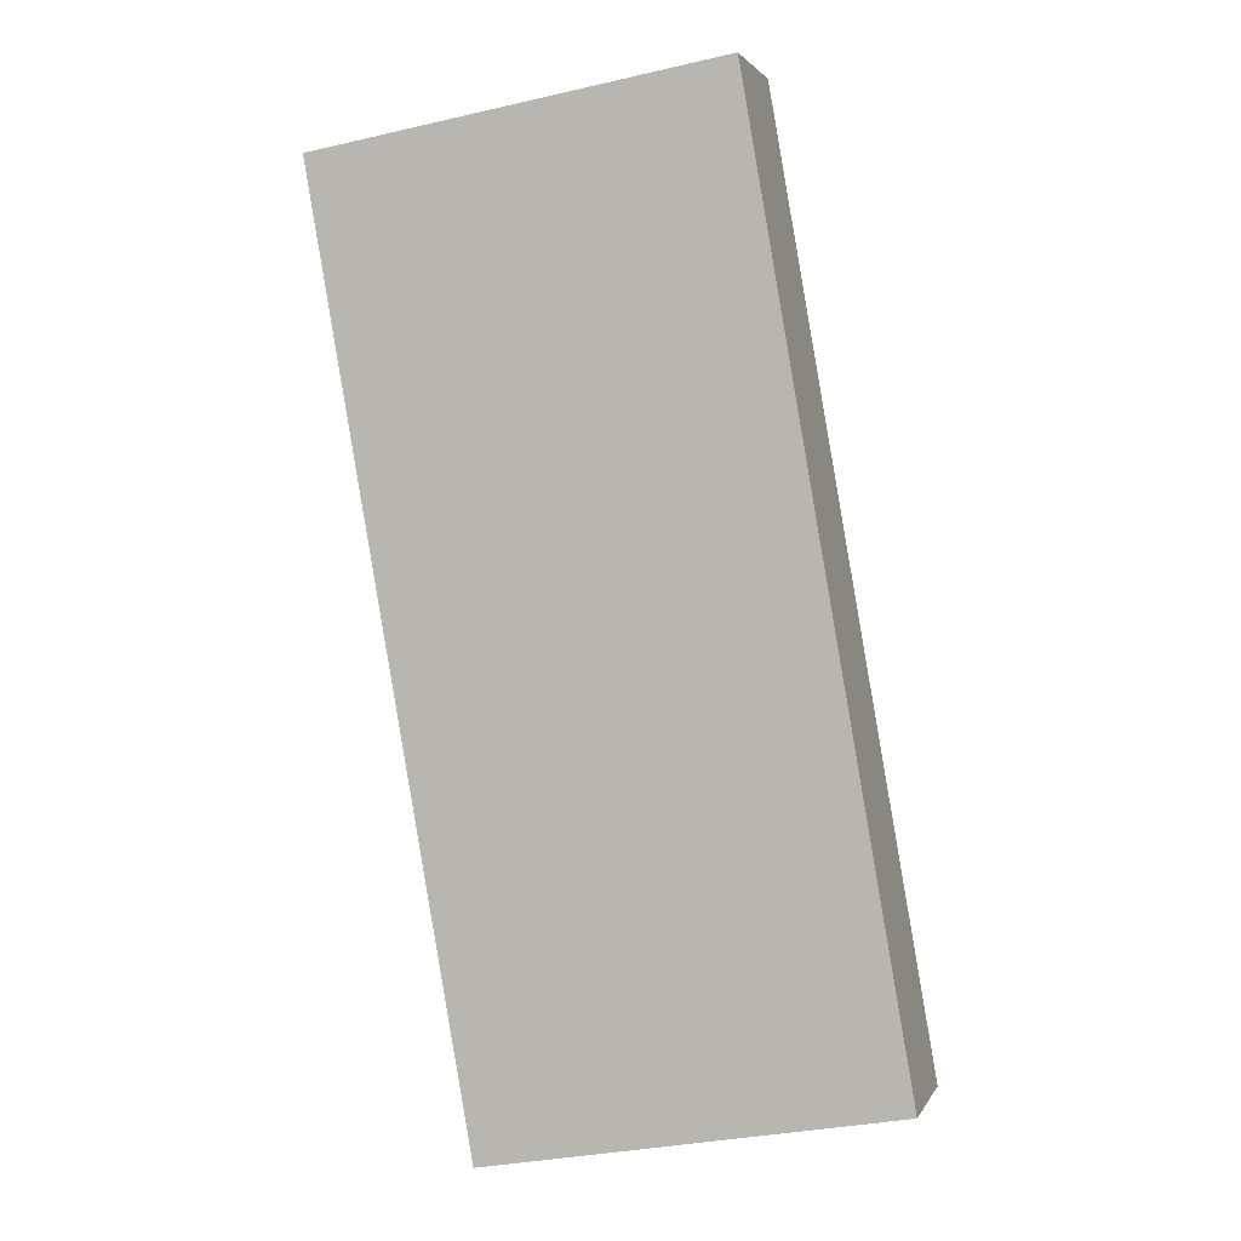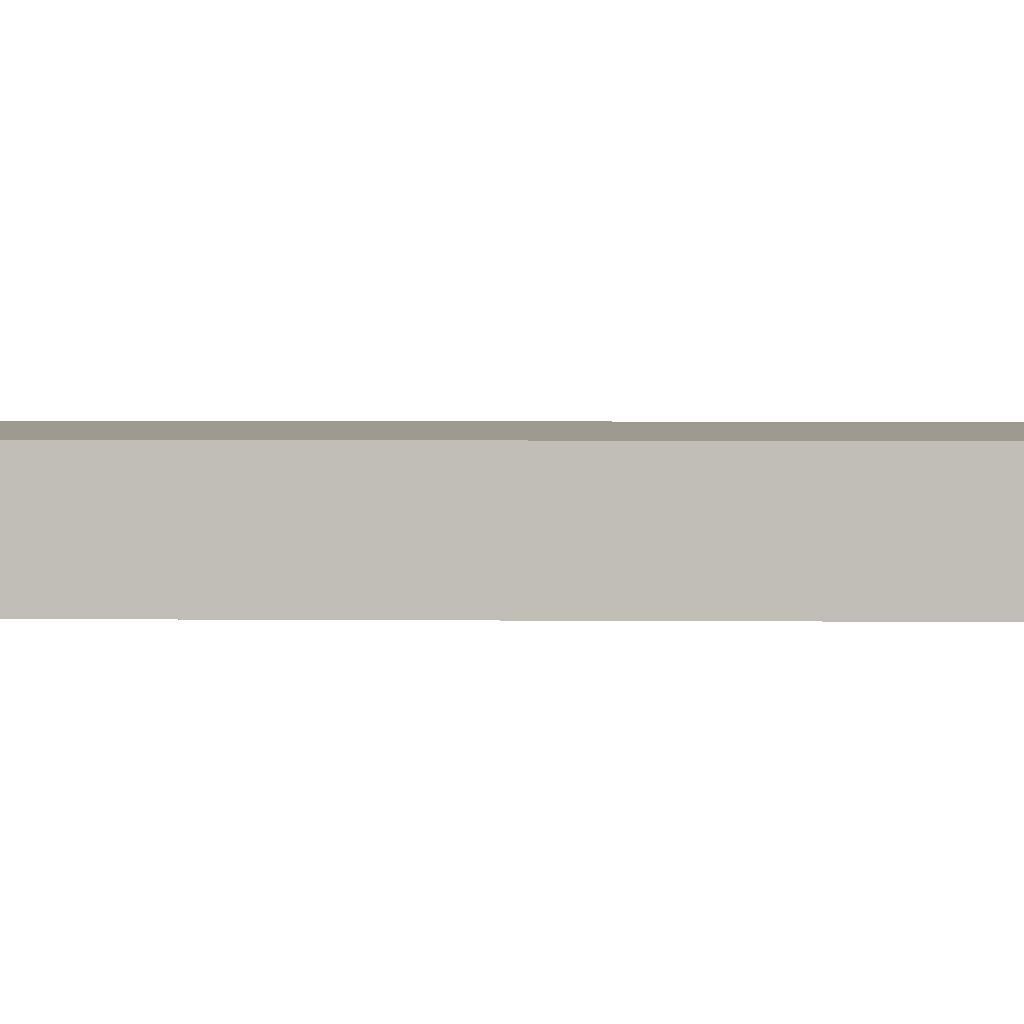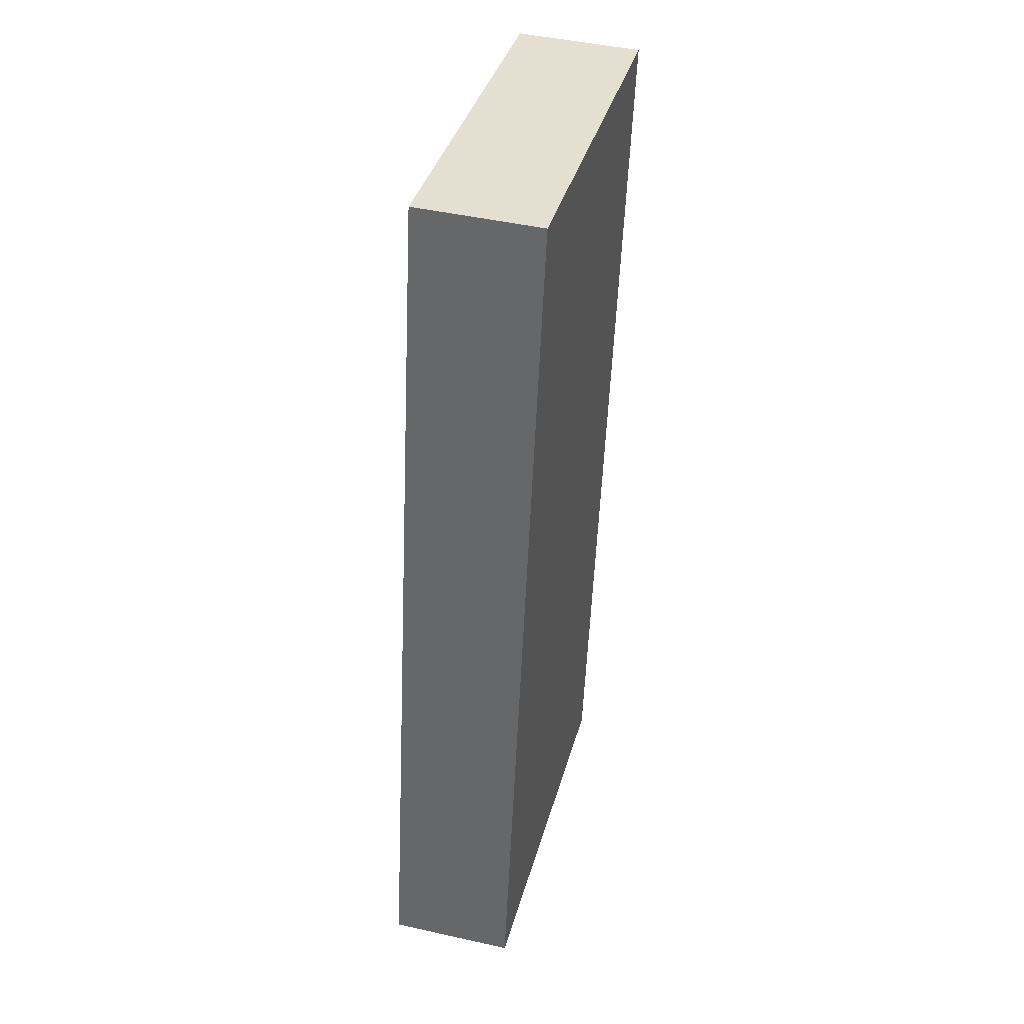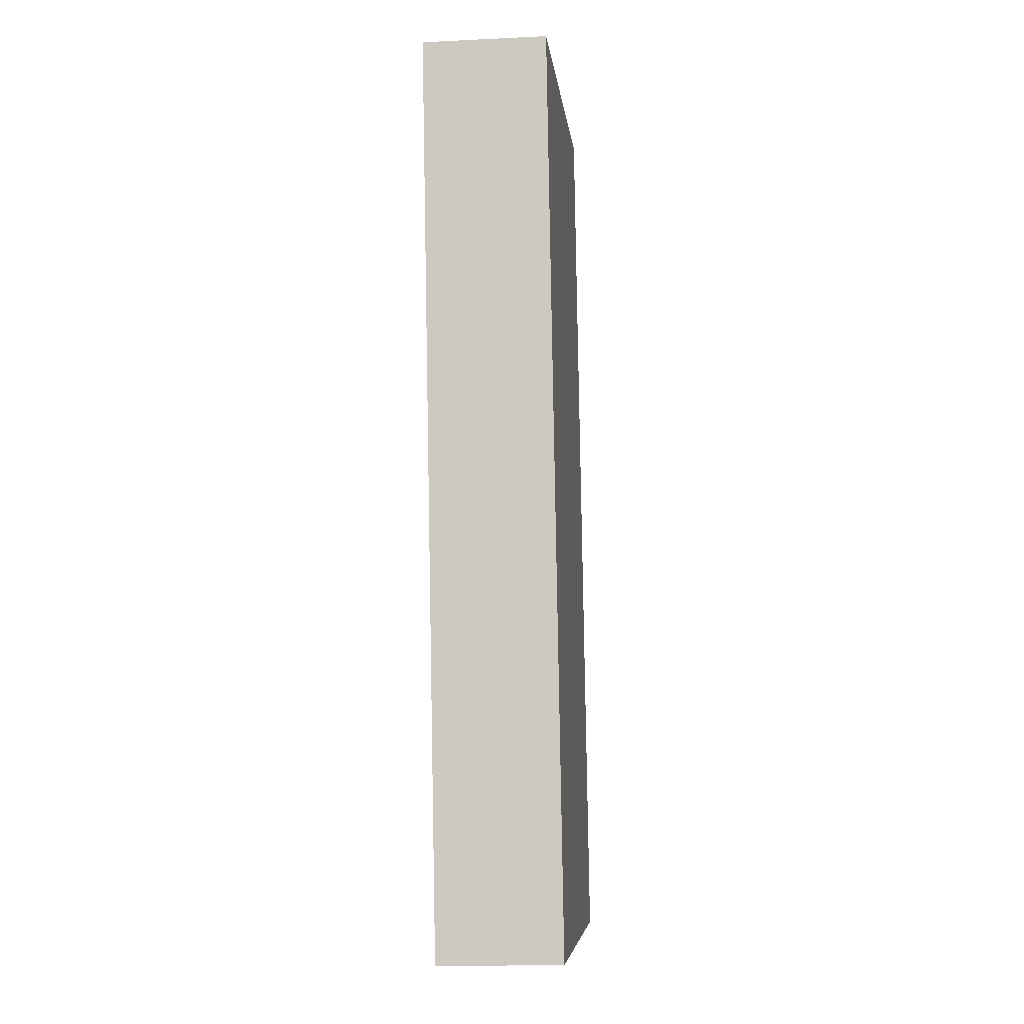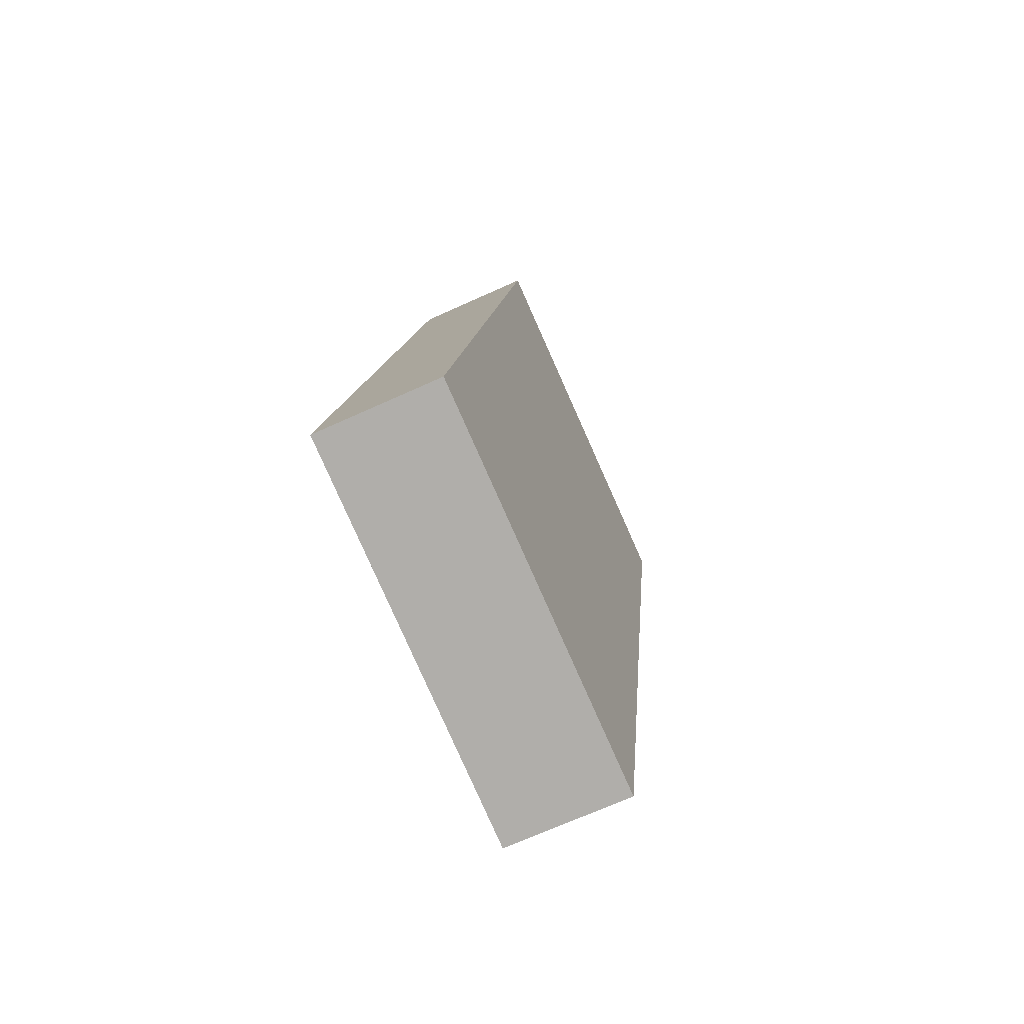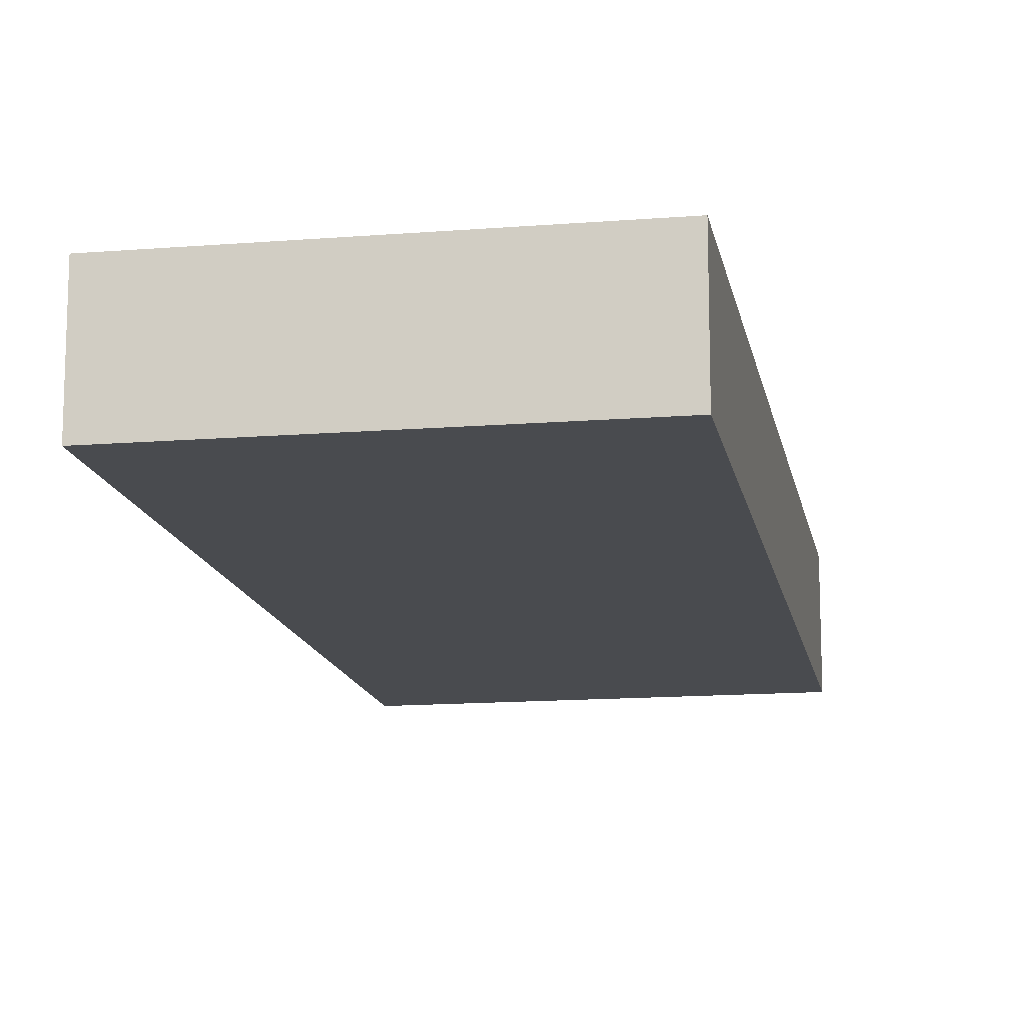
<metadata>
{"format":"obj","ext":"obj","renderer":"f3d","projection":"perspective","resolution":1024,"background":"white","views":[{"elev":2.0,"azim":-164.7,"up":"+Z"},{"elev":3.7,"azim":101.7,"up":"+Y"},{"elev":45.7,"azim":-75.6,"up":"+Z"},{"elev":-15.7,"azim":95.8,"up":"+Z"},{"elev":-69.4,"azim":-65.6,"up":"+Z"},{"elev":-14.1,"azim":-160.0,"up":"+Y"}]}
</metadata>
<code>
v  14.55 4.603 -2.561
v  5.766 4.603 33.2
v  20.39 4.603 30.67
v  1.708 4.603 9.832
v  0 4.603 2.819e-16
v  5.766 -2.033e-15 33.2
v  20.39 -1.878e-15 30.67
v  14.55 1.568e-16 -2.561
v  0 0 0
v  1.708 -6.02e-16 9.832
g defaultobject
f 1 2 3
f 2 1 4
f 4 1 5
f 6 3 2
f 3 6 7
f 7 1 3
f 1 7 8
f 8 5 1
f 5 8 9
f 4 6 2
f 6 4 10
f 10 4 5
f 10 5 9
f 6 8 7
f 8 6 10
f 8 10 9

</code>
